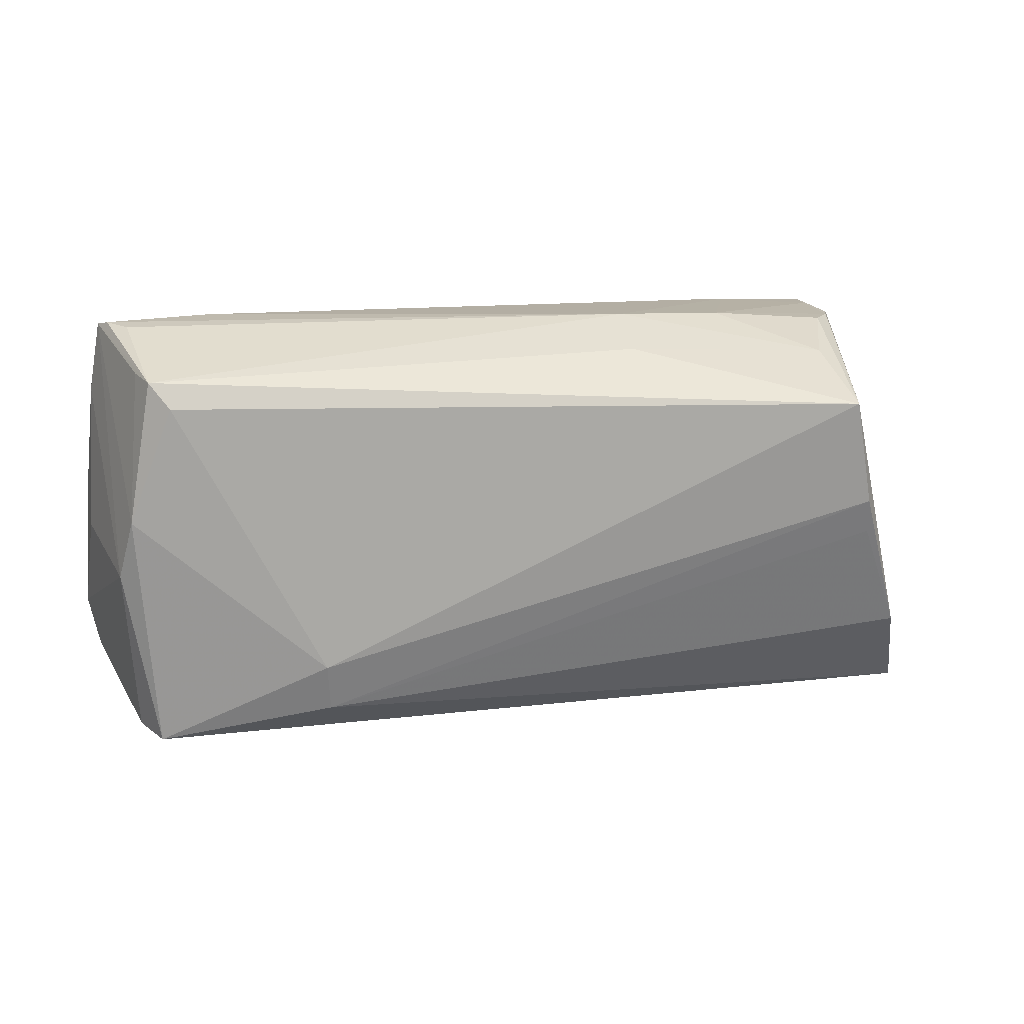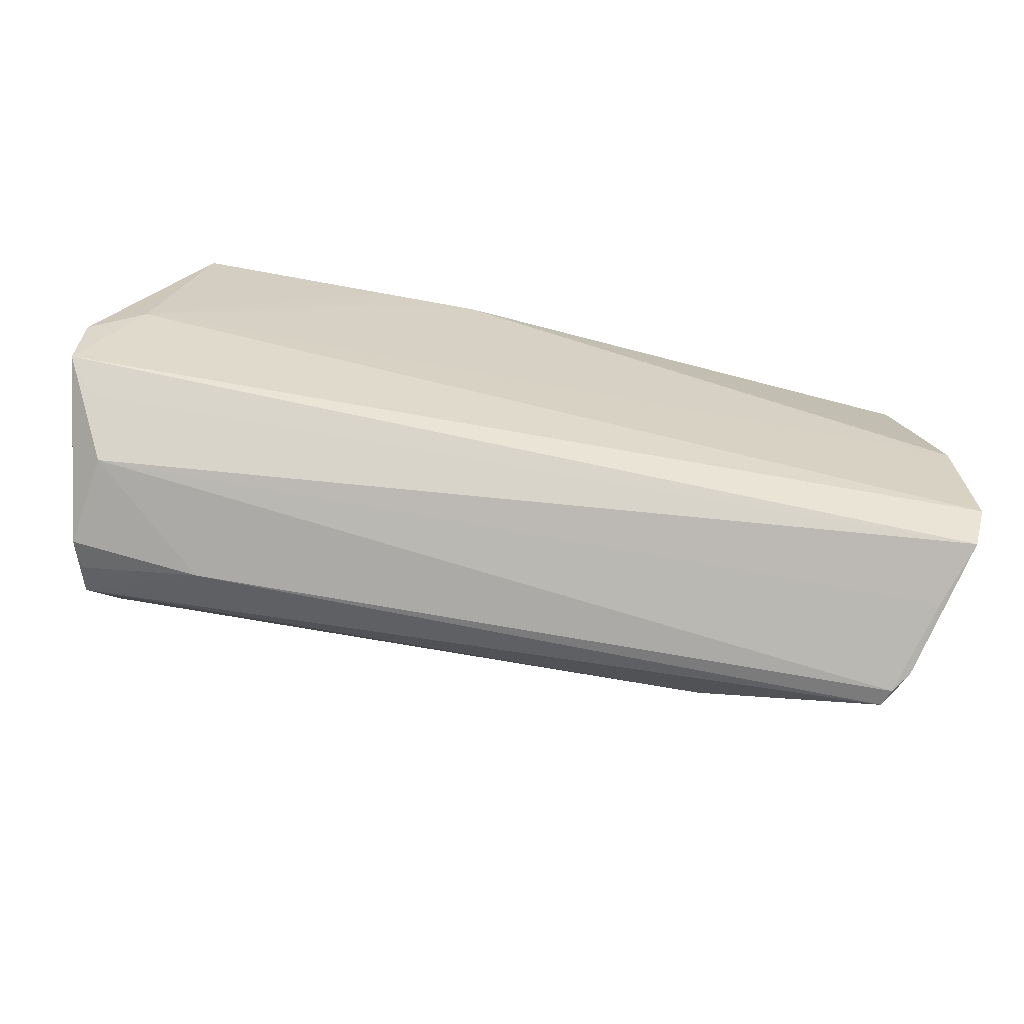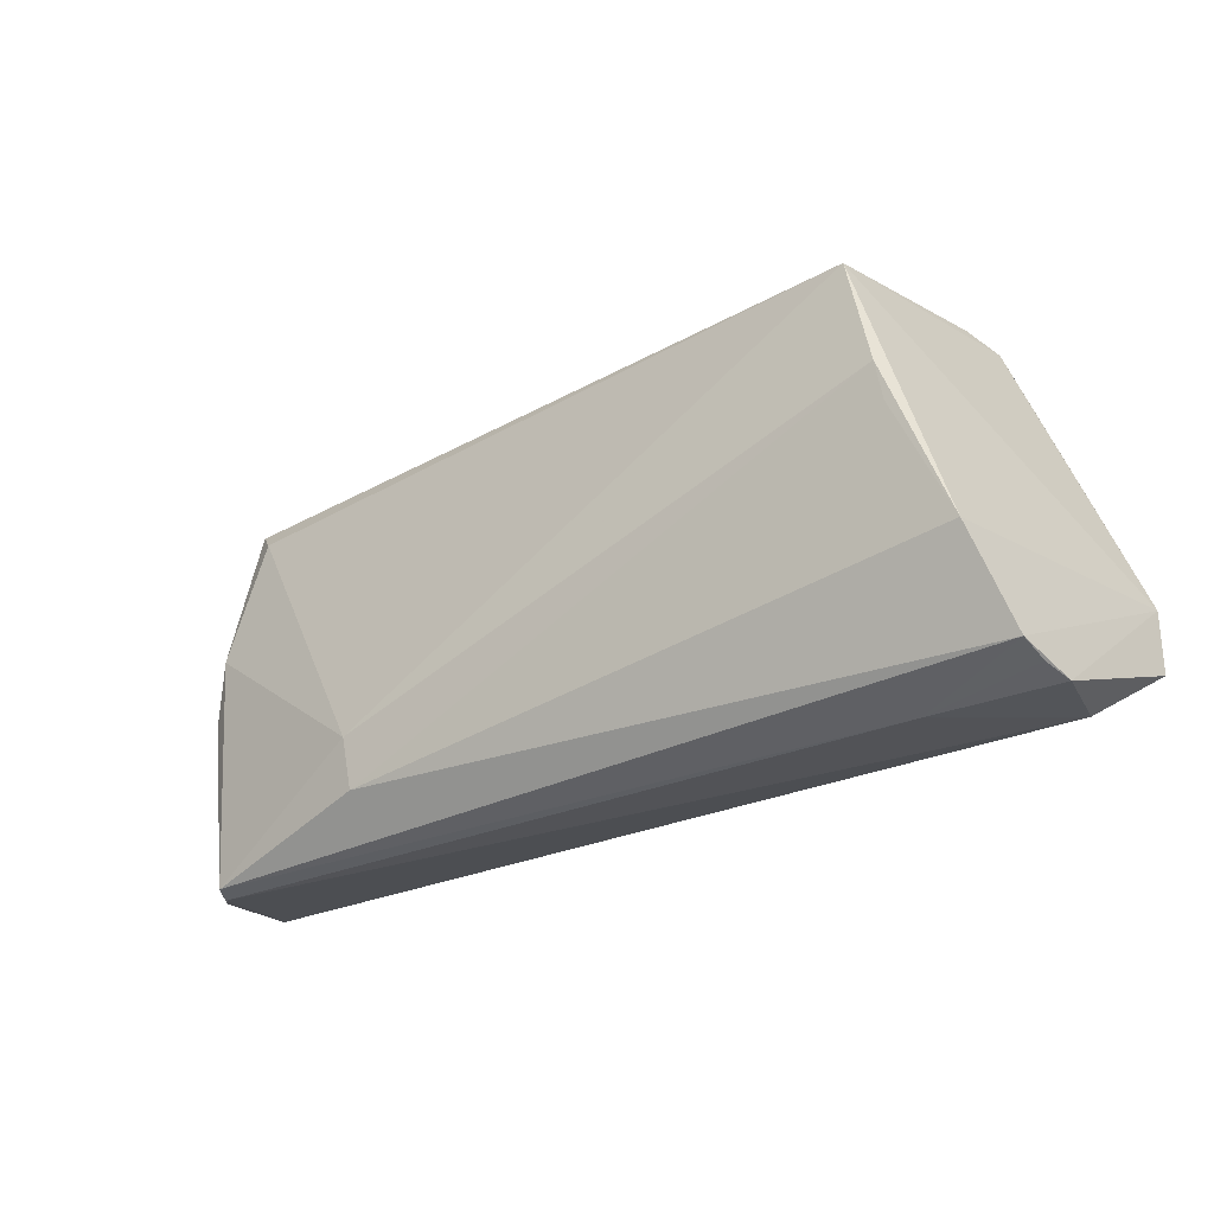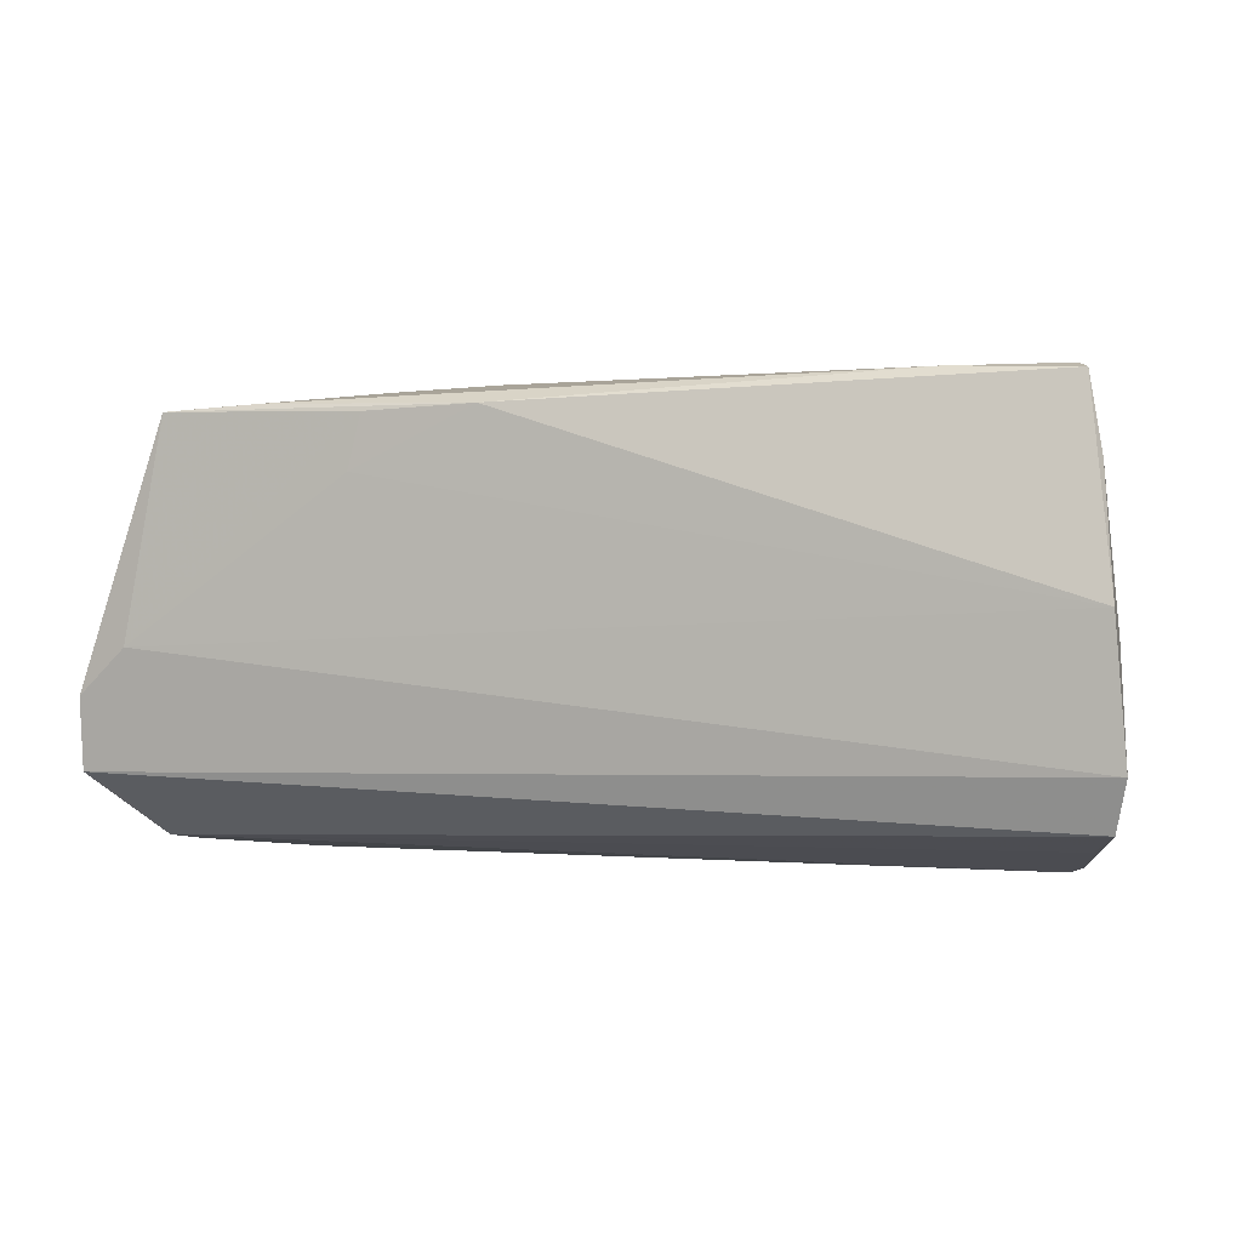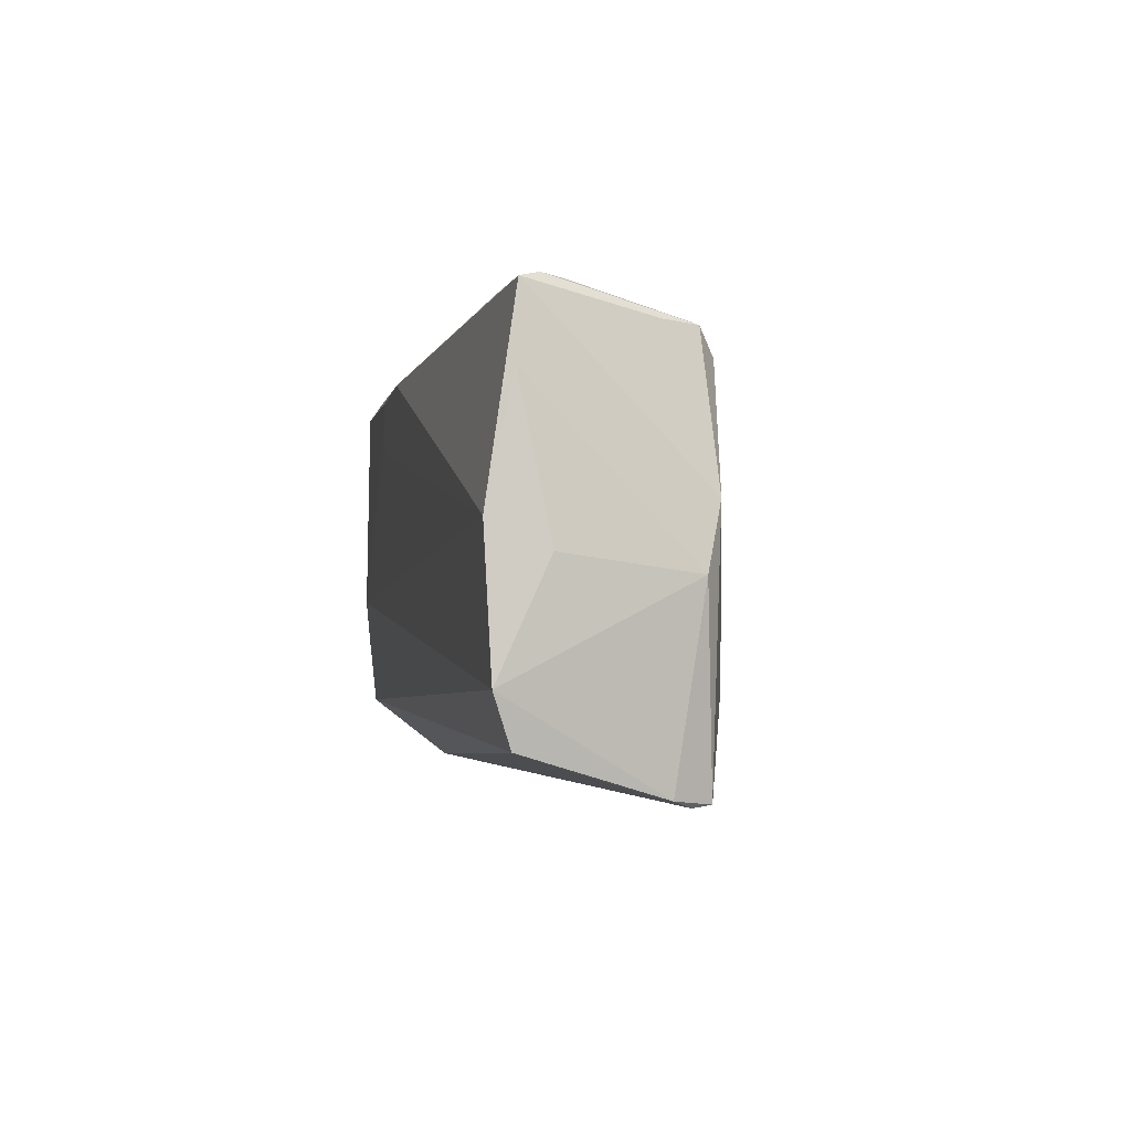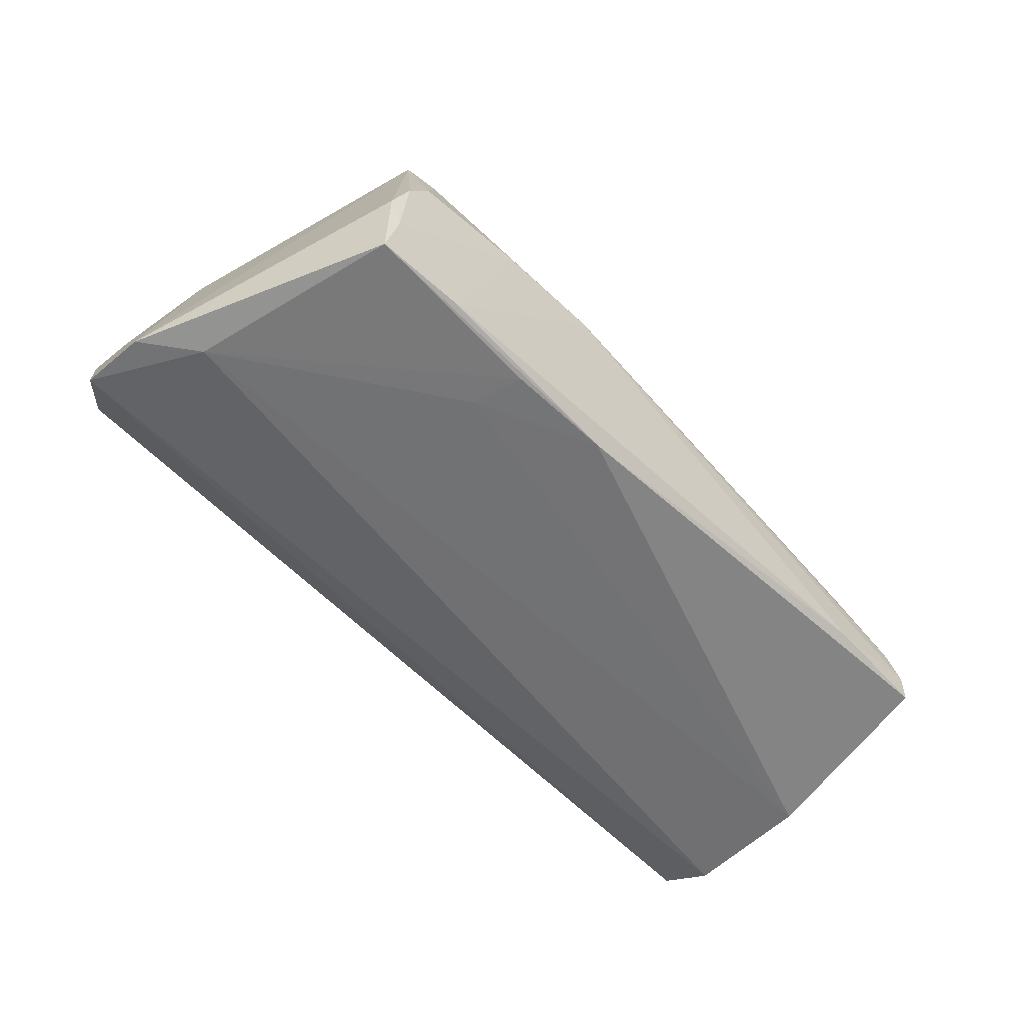
<metadata>
{"format":"obj","ext":"obj","renderer":"f3d","projection":"perspective","resolution":1024,"background":"white","views":[{"elev":19.1,"azim":-11.1,"up":"+Y"},{"elev":-66.1,"azim":169.8,"up":"+Y"},{"elev":-31.3,"azim":30.9,"up":"+Y"},{"elev":0.4,"azim":-161.3,"up":"+Y"},{"elev":-3.1,"azim":-100.0,"up":"+Y"},{"elev":-57.8,"azim":133.0,"up":"+Z"}]}
</metadata>
<code>
v 0.007608 0.02382 -0.01795
v 0.05277 -0.02653 0.008634
v 0.04335 0.0007913 0.02239
v 0.04623 0.02378 -0.01823
v 0.04508 0.02466 -0.01171
v 0.01341 0.02774 0.002751
v 0.04199 0.02584 0.002548
v 0.02142 0.02325 -0.01823
v -0.06034 -0.001913 -0.008615
v -0.06037 -0.02185 -0.01283
v 0.05789 -0.008876 -0.01712
v -0.05907 0.0169 -0.01229
v -0.05746 0.02621 -0.01177
v 0.05403 -0.02737 0.004823
v -0.05354 0.02679 -0.006346
v 0.04049 0.01928 0.02391
v 0.05134 -0.003121 -0.01823
v -0.06062 0.001533 -0.01579
v 0.05213 -0.02533 0.01239
v 0.04915 -0.01381 0.01894
v 0.02308 0.01657 -0.01818
v -0.0571 -0.02442 -0.004747
v -0.05446 0.004176 0.01004
v 0.01306 0.02483 0.01097
v 0.02701 0.02722 0.002476
v -0.02942 -0.02248 0.01472
v -0.05273 0.02305 0.00421
v 0.05218 -0.02584 -0.006206
v -0.06186 -0.01566 -0.01501
v 0.05485 -0.02062 -0.01269
v 0.03427 0.02443 -0.01778
v 0.04659 0.02446 -0.006587
v 0.04467 0.02539 -0.001447
v 0.05799 -0.01774 -0.01617
v 0.03895 0.02364 0.01207
v -0.05614 0.02691 -0.009371
v 0.04296 0.005436 0.02348
v -0.04856 0.01965 0.01072
v -0.05229 -0.02765 0.009487
v -0.05308 -0.02797 0.007072
v -0.02987 -0.01602 0.01606
v 0.03821 -0.02797 0.006472
v -0.05114 0.02279 0.00854
v -0.05644 -0.003919 0.008098
v -0.05503 -0.02712 0.004727
v -0.04239 0.02676 -0.01215
f 20 19 11
f 16 20 11
f 37 20 16
f 6 43 24
f 43 16 24
f 35 16 7
f 6 24 35
f 35 24 16
f 9 18 29
f 12 18 9
f 15 43 6
f 6 36 15
f 15 36 43
f 1 18 13
f 13 18 12
f 43 36 13
f 31 5 4
f 31 4 1
f 17 4 11
f 29 18 17
f 17 34 29
f 11 34 17
f 28 40 22
f 42 40 28
f 19 20 26
f 28 34 14
f 14 42 28
f 11 19 14
f 14 34 11
f 6 35 25
f 25 35 7
f 25 31 6
f 5 31 25
f 12 9 44
f 44 9 29
f 44 13 12
f 4 5 32
f 11 4 32
f 32 16 11
f 1 13 46
f 46 31 1
f 46 13 36
f 46 36 6
f 6 31 46
f 1 4 8
f 4 17 8
f 3 20 37
f 37 26 3
f 3 26 20
f 37 16 41
f 41 26 37
f 19 26 39
f 39 42 19
f 40 42 39
f 26 41 39
f 19 42 2
f 2 14 19
f 42 14 2
f 33 25 7
f 5 25 33
f 33 32 5
f 7 16 33
f 16 32 33
f 43 13 27
f 1 8 21
f 21 8 17
f 21 18 1
f 21 17 18
f 30 34 28
f 28 22 10
f 10 30 28
f 34 30 10
f 29 34 10
f 38 16 43
f 38 41 16
f 45 39 44
f 45 44 29
f 40 39 45
f 29 10 45
f 45 22 40
f 45 10 22
f 13 44 23
f 44 39 23
f 23 27 13
f 23 39 41
f 43 27 23
f 23 38 43
f 41 38 23

</code>
